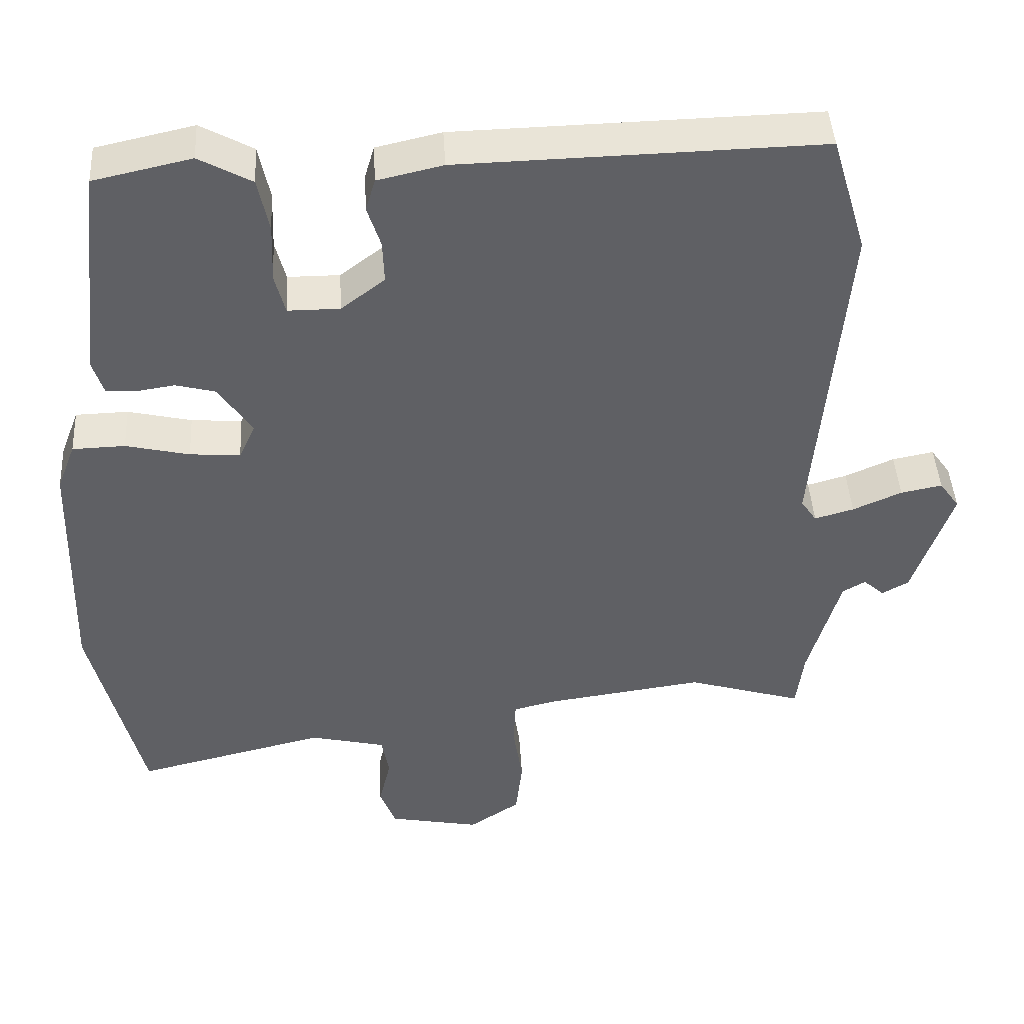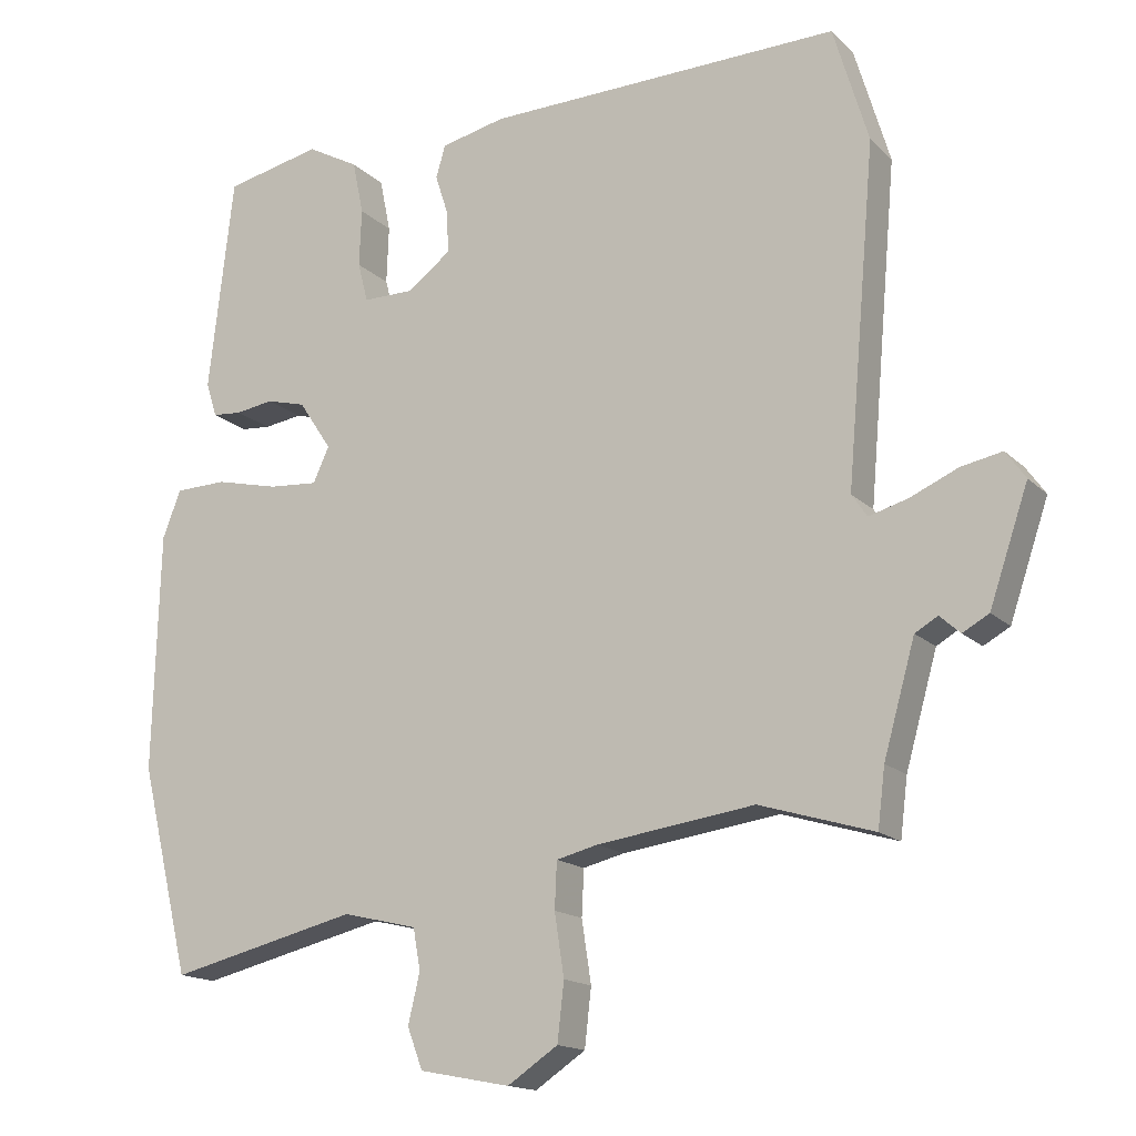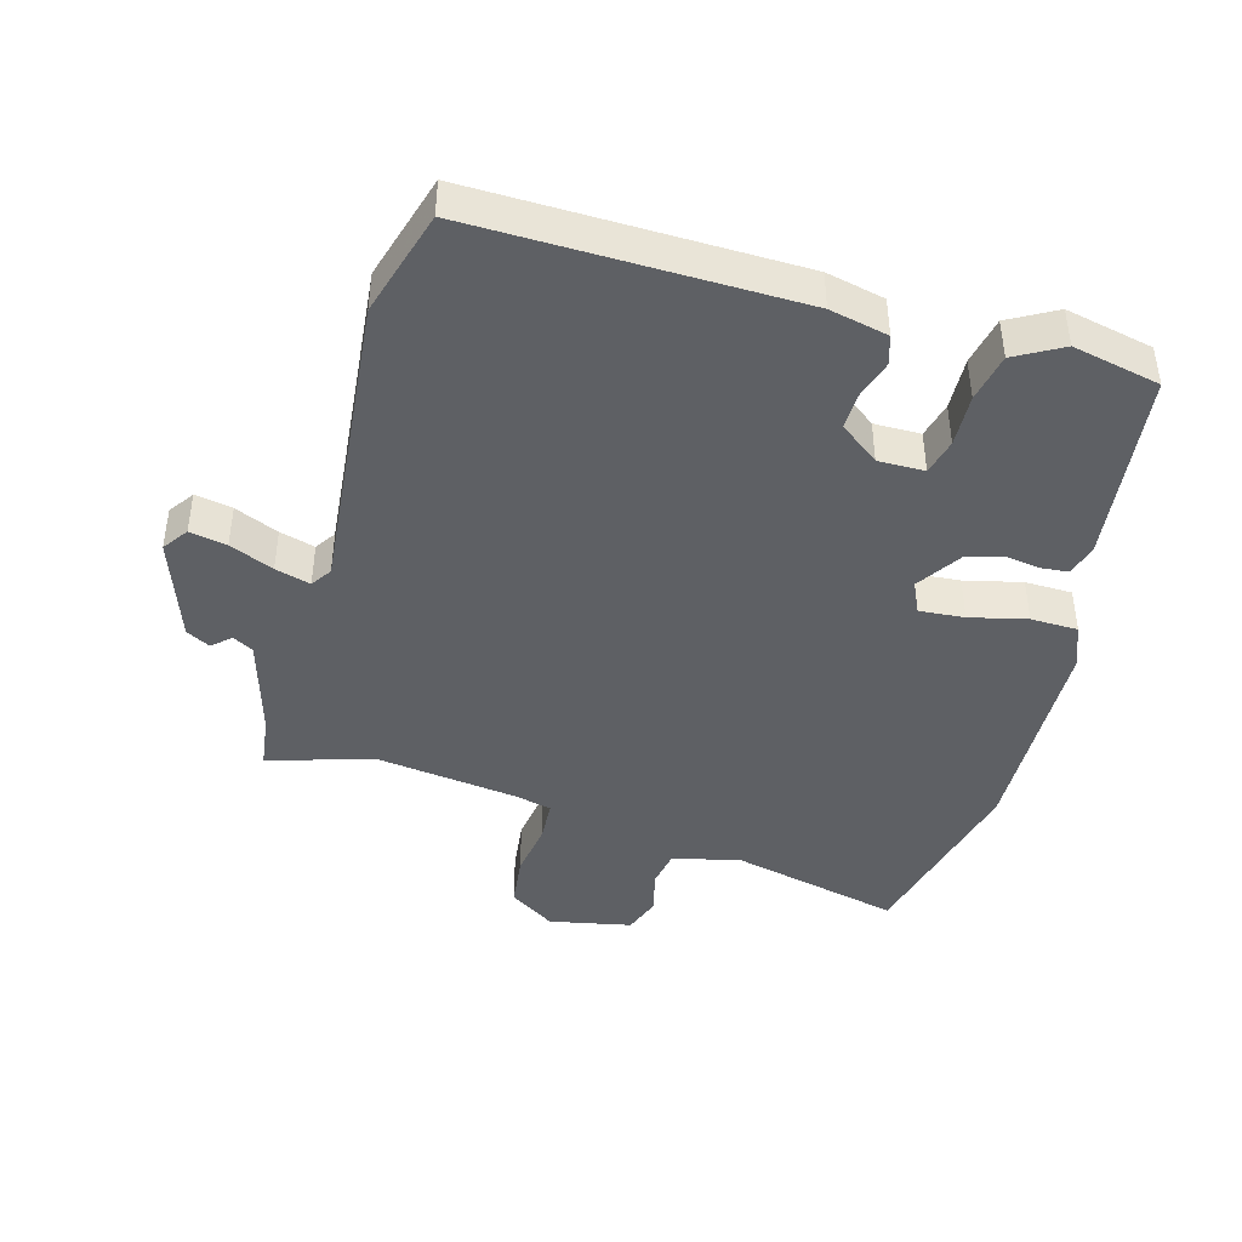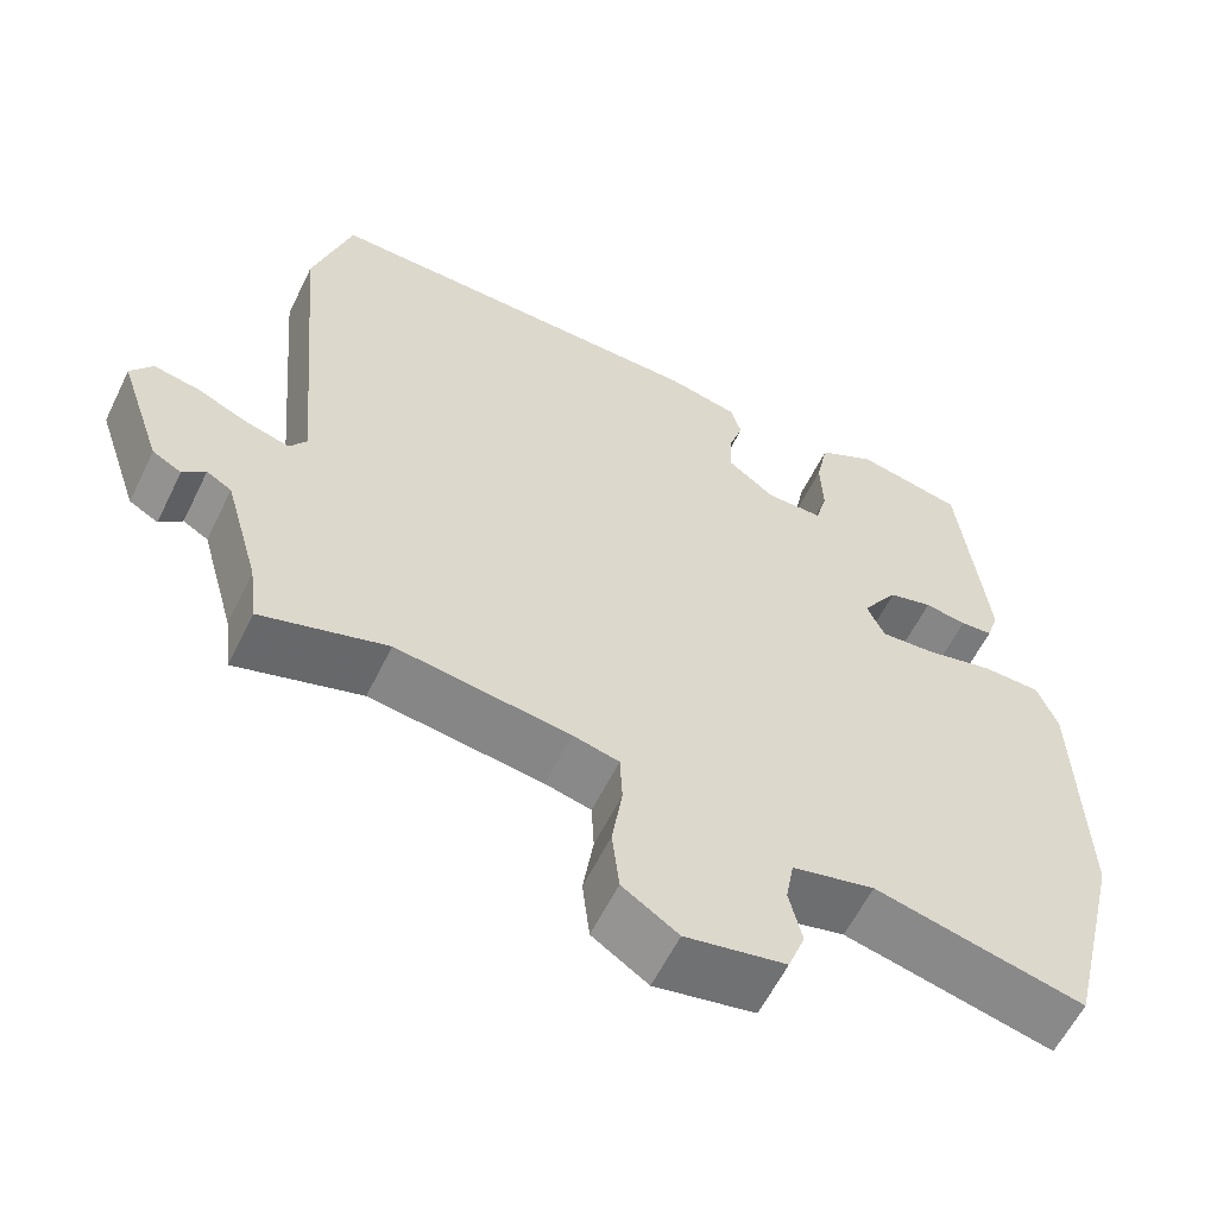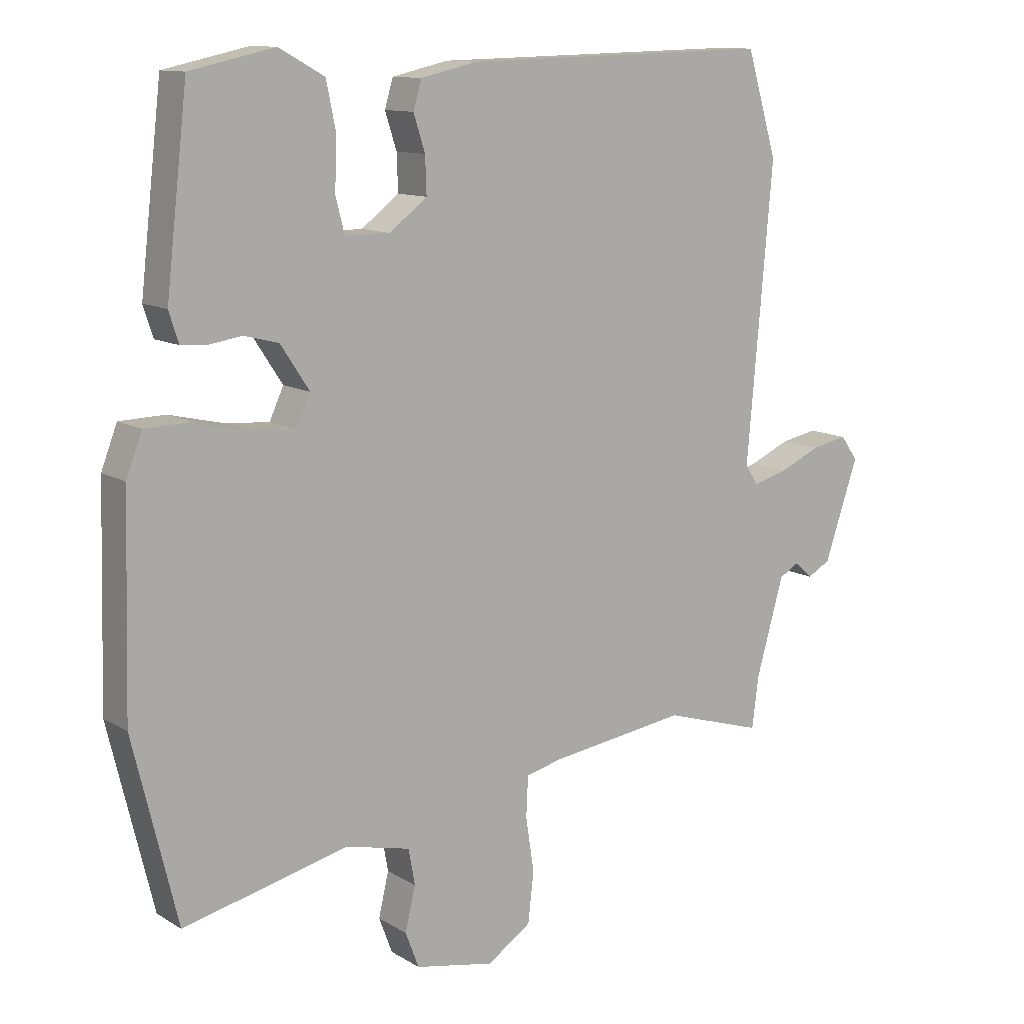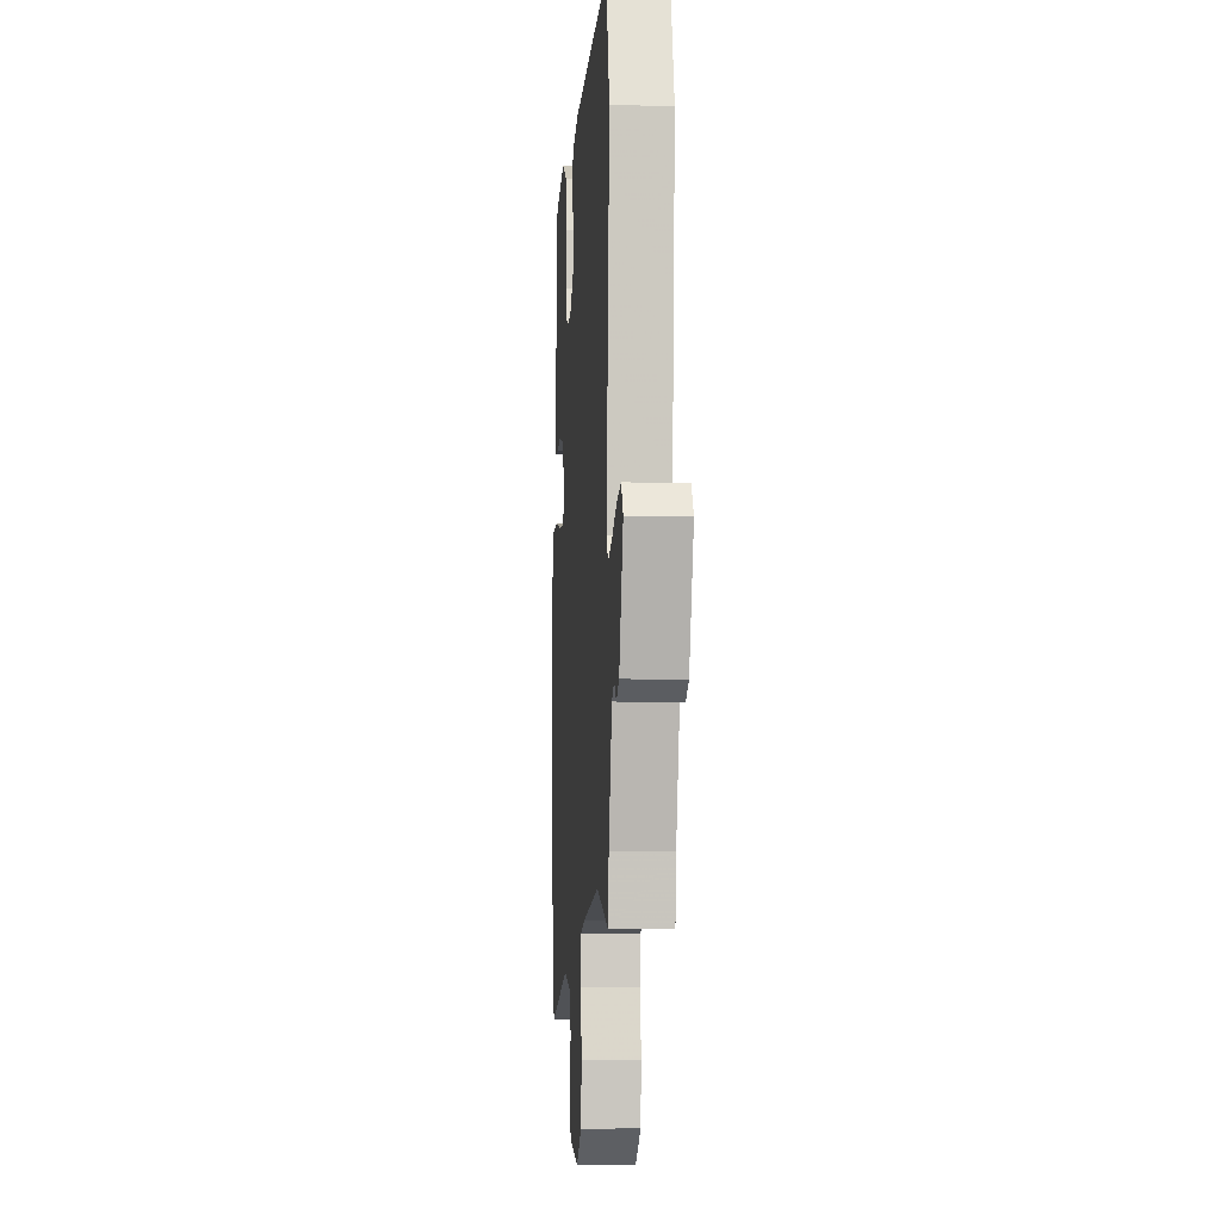
<metadata>
{"format":"obj","ext":"obj","renderer":"f3d","projection":"perspective","resolution":1024,"background":"white","views":[{"elev":43.9,"azim":176.7,"up":"+Z"},{"elev":-15.8,"azim":-151.2,"up":"+Z"},{"elev":-43.0,"azim":-15.3,"up":"+Y"},{"elev":-59.6,"azim":-26.0,"up":"+Z"},{"elev":11.7,"azim":144.5,"up":"+Z"},{"elev":-7.2,"azim":-94.3,"up":"+Z"}]}
</metadata>
<code>
v -0.366 0.07 -0.46
v -0.522 0.07 -0.507
v -0.532 0.07 -0.427
v -0.575 0.07 -0.275
v -0.606 0.07 -0.257
v -0.634 0.07 -0.282
v -0.67 0.07 -0.262
v -0.723 0.07 -0.106
v -0.696 0.07 -0.068
v -0.64 0.07 -0.079
v -0.574 0.07 -0.108
v -0.521 0.07 -0.123
v -0.5 0.07 -0.092
v -0.54 0.07 0.366
v -0.492 0.07 0.526
v -0.006 0.07 0.514
v 0.082 0.07 0.494
v 0.095 0.07 0.45
v 0.077 0.07 0.394
v 0.075 0.07 0.337
v 0.134 0.07 0.292
v 0.204 0.07 0.292
v 0.218 0.07 0.346
v 0.215 0.07 0.425
v 0.23 0.07 0.498
v 0.301 0.07 0.537
v 0.433 0.07 0.508
v 0.467 0.07 0.214
v 0.452 0.07 0.167
v 0.412 0.07 0.164
v 0.36 0.07 0.172
v 0.306 0.07 0.158
v 0.261 0.07 0.09
v 0.283 0.07 0.042
v 0.351 0.07 0.047
v 0.437 0.07 0.067
v 0.508 0.07 0.065
v 0.533 0.07 0
v 0.542 0.07 -0.326
v 0.473 0.07 -0.611
v 0.215 0.07 -0.549
v 0.113 0.07 -0.573
v 0.103 0.07 -0.629
v 0.119 0.07 -0.697
v 0.098 0.07 -0.753
v -0.026 0.07 -0.777
v -0.095 0.07 -0.731
v -0.104 0.07 -0.652
v -0.091 0.07 -0.567
v -0.094 0.07 -0.504
v -0.151 0.07 -0.49
v -0.366 0 -0.46
v -0.522 0 -0.507
v -0.532 0 -0.427
v -0.575 0 -0.275
v -0.606 0 -0.257
v -0.634 0 -0.282
v -0.67 0 -0.262
v -0.723 0 -0.106
v -0.696 0 -0.068
v -0.64 0 -0.079
v -0.574 0 -0.108
v -0.521 0 -0.123
v -0.5 0 -0.092
v -0.54 0 0.366
v -0.492 0 0.526
v -0.006 0 0.514
v 0.082 0 0.494
v 0.095 0 0.45
v 0.077 0 0.394
v 0.075 0 0.337
v 0.134 0 0.292
v 0.204 0 0.292
v 0.218 0 0.346
v 0.215 0 0.425
v 0.23 0 0.498
v 0.301 0 0.537
v 0.433 0 0.508
v 0.467 0 0.214
v 0.452 0 0.167
v 0.412 0 0.164
v 0.36 0 0.172
v 0.306 0 0.158
v 0.261 0 0.09
v 0.283 0 0.042
v 0.351 0 0.047
v 0.437 0 0.067
v 0.508 0 0.065
v 0.533 0 0
v 0.542 0 -0.326
v 0.473 0 -0.611
v 0.215 0 -0.549
v 0.113 0 -0.573
v 0.103 0 -0.629
v 0.119 0 -0.697
v 0.098 0 -0.753
v -0.026 0 -0.777
v -0.095 0 -0.731
v -0.104 0 -0.652
v -0.091 0 -0.567
v -0.094 0 -0.504
v -0.151 0 -0.49
f 47 48 49
f 46 47 49
f 45 46 49
f 44 45 49
f 43 44 49
f 42 43 49 50
f 41 42 50
f 39 40 41
f 38 39 41
f 37 38 41
f 36 37 41
f 35 36 41
f 41 50 51
f 35 41 51
f 34 35 51
f 29 30 31
f 28 29 31
f 27 28 31
f 26 27 31
f 25 26 31
f 24 25 31
f 23 24 31
f 22 23 31 32
f 21 22 32 33
f 17 18 19
f 16 17 19
f 15 16 19
f 14 15 19
f 13 14 19
f 12 13 19 20
f 9 10 11
f 8 9 11
f 7 8 11
f 6 7 11
f 5 6 11
f 4 5 11 12
f 34 51 1
f 33 34 1
f 21 33 1
f 20 21 1
f 12 20 1
f 4 12 1
f 3 4 1
f 1 2 3
f 100 99 98
f 100 98 97
f 100 97 96
f 100 96 95
f 100 95 94
f 101 100 94 93
f 101 93 92
f 92 91 90
f 92 90 89
f 92 89 88
f 92 88 87
f 92 87 86
f 102 101 92
f 102 92 86
f 102 86 85
f 82 81 80
f 82 80 79
f 82 79 78
f 82 78 77
f 82 77 76
f 82 76 75
f 82 75 74
f 83 82 74 73
f 84 83 73 72
f 70 69 68
f 70 68 67
f 70 67 66
f 70 66 65
f 70 65 64
f 71 70 64 63
f 62 61 60
f 62 60 59
f 62 59 58
f 62 58 57
f 62 57 56
f 63 62 56 55
f 52 102 85
f 52 85 84
f 52 84 72
f 52 72 71
f 52 71 63
f 52 63 55
f 52 55 54
f 54 53 52
f 1 52 53 2
f 2 53 54 3
f 3 54 55 4
f 4 55 56 5
f 5 56 57 6
f 6 57 58 7
f 7 58 59 8
f 8 59 60 9
f 9 60 61 10
f 10 61 62 11
f 11 62 63 12
f 12 63 64 13
f 13 64 65 14
f 14 65 66 15
f 15 66 67 16
f 16 67 68 17
f 17 68 69 18
f 18 69 70 19
f 19 70 71 20
f 20 71 72 21
f 21 72 73 22
f 22 73 74 23
f 23 74 75 24
f 24 75 76 25
f 25 76 77 26
f 26 77 78 27
f 27 78 79 28
f 28 79 80 29
f 29 80 81 30
f 30 81 82 31
f 31 82 83 32
f 32 83 84 33
f 33 84 85 34
f 34 85 86 35
f 35 86 87 36
f 36 87 88 37
f 37 88 89 38
f 38 89 90 39
f 39 90 91 40
f 40 91 92 41
f 41 92 93 42
f 42 93 94 43
f 43 94 95 44
f 44 95 96 45
f 45 96 97 46
f 46 97 98 47
f 47 98 99 48
f 48 99 100 49
f 49 100 101 50
f 50 101 102 51
f 51 102 52 1

</code>
